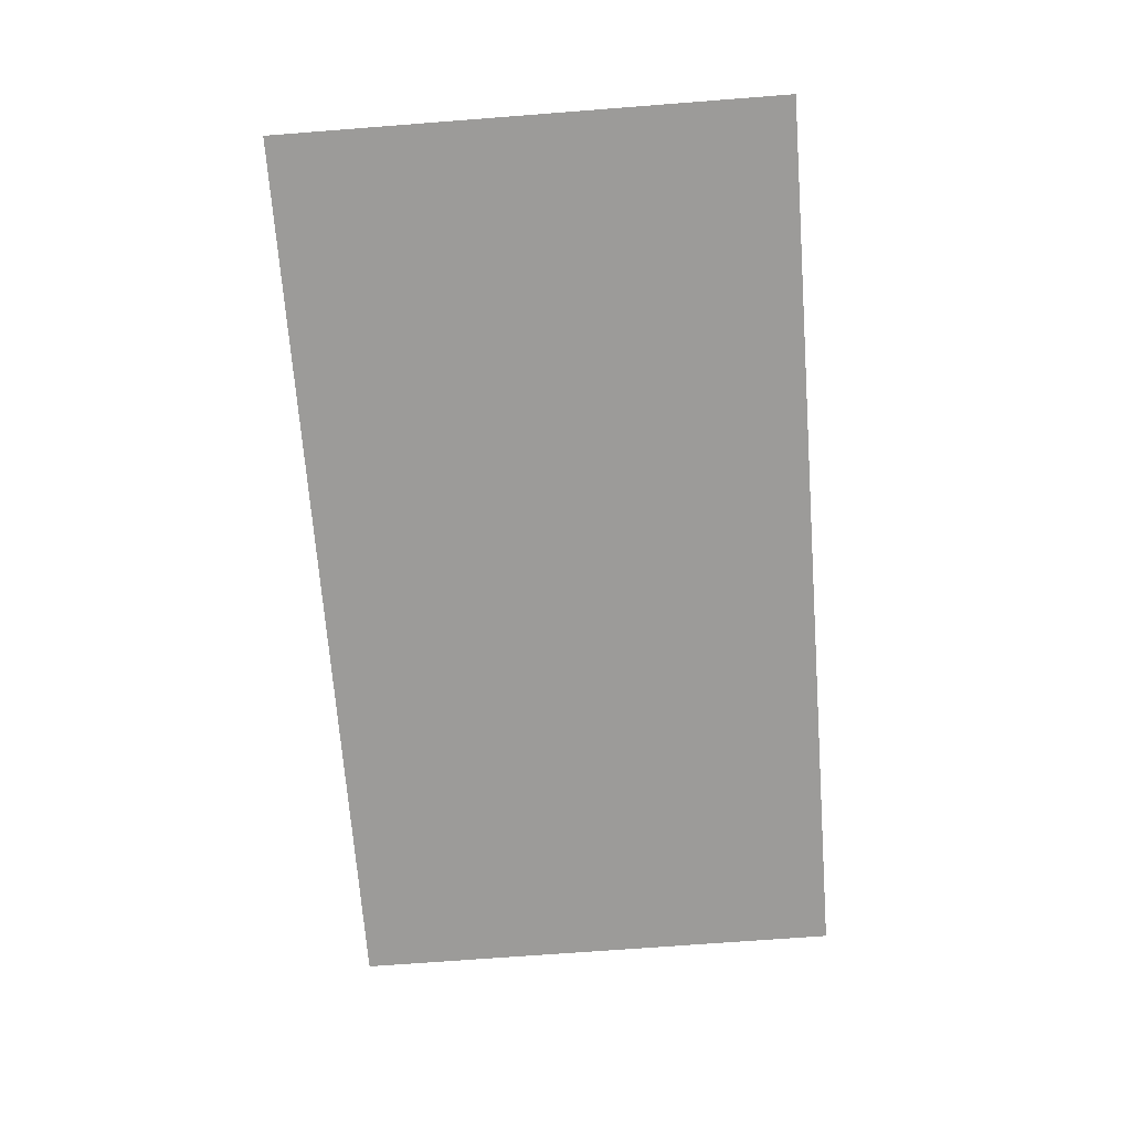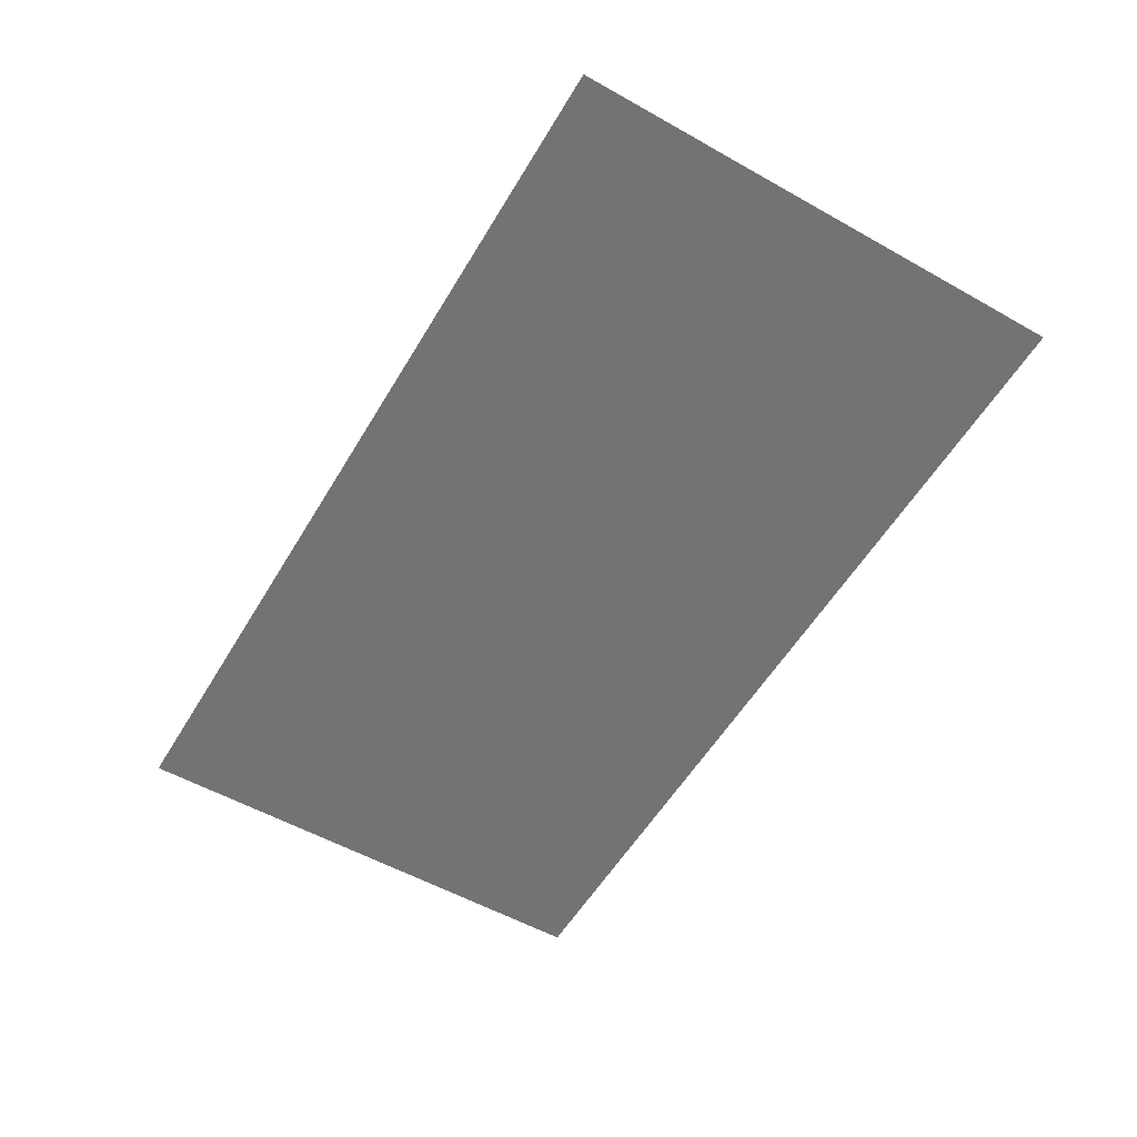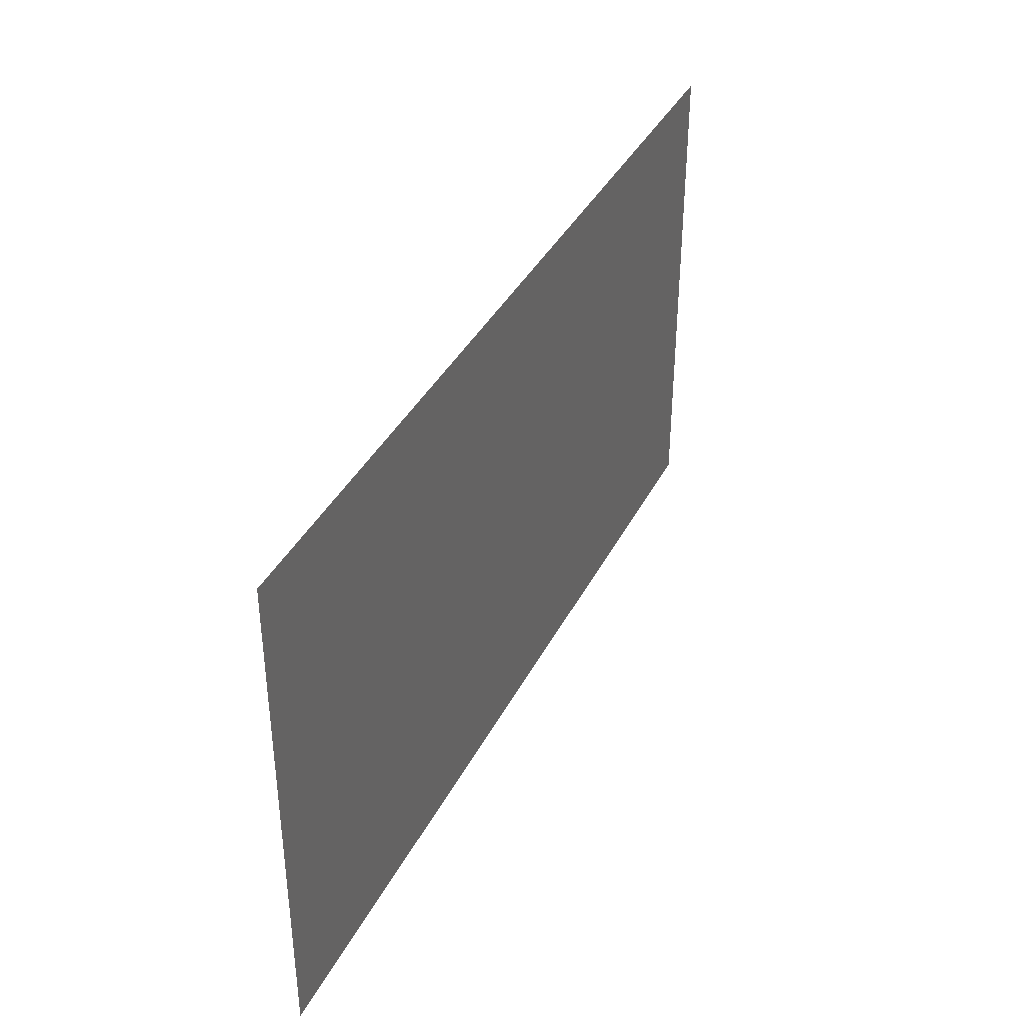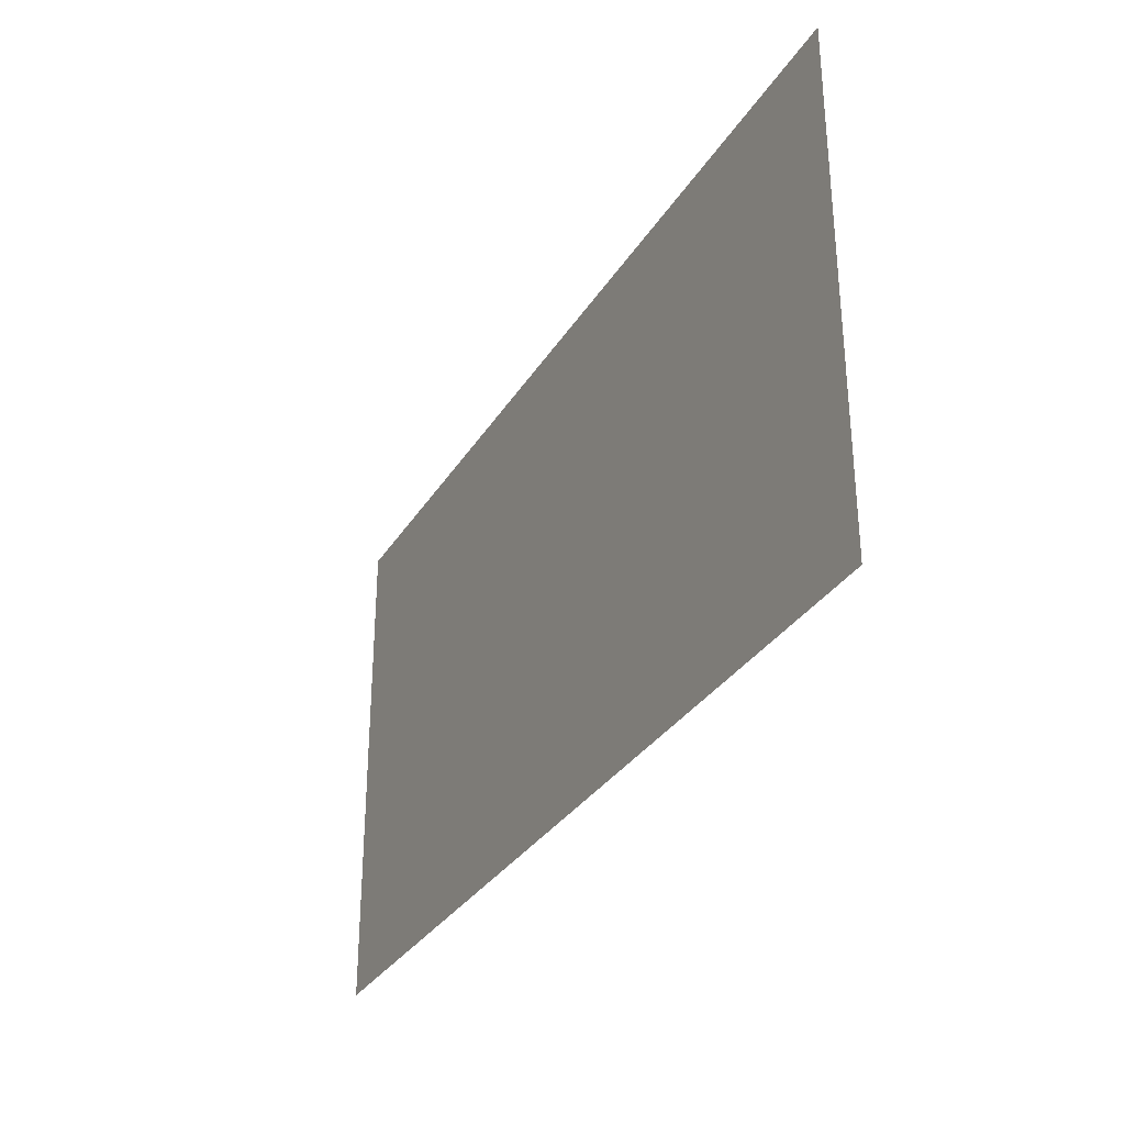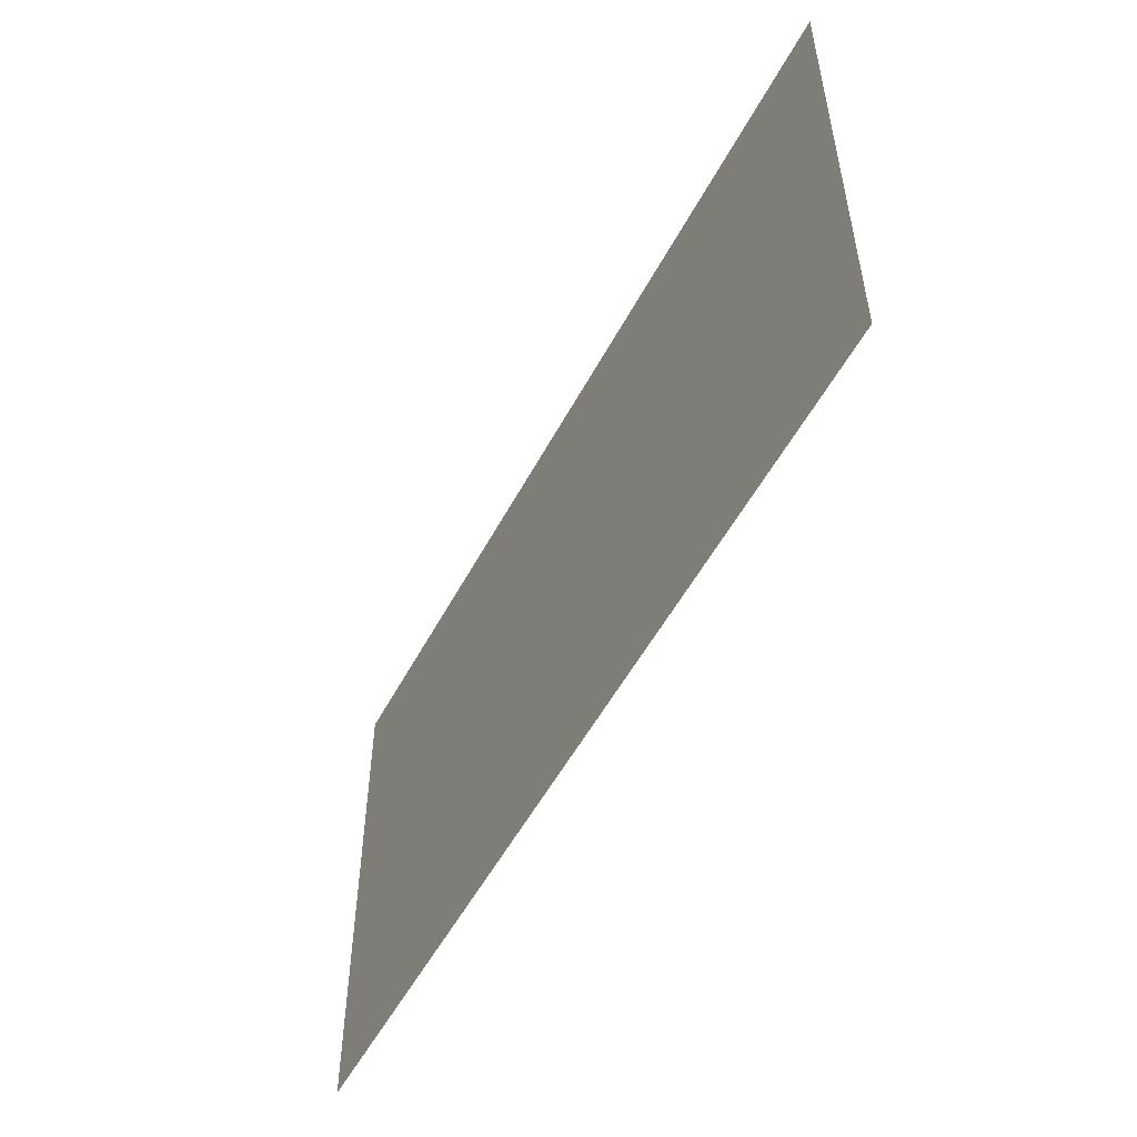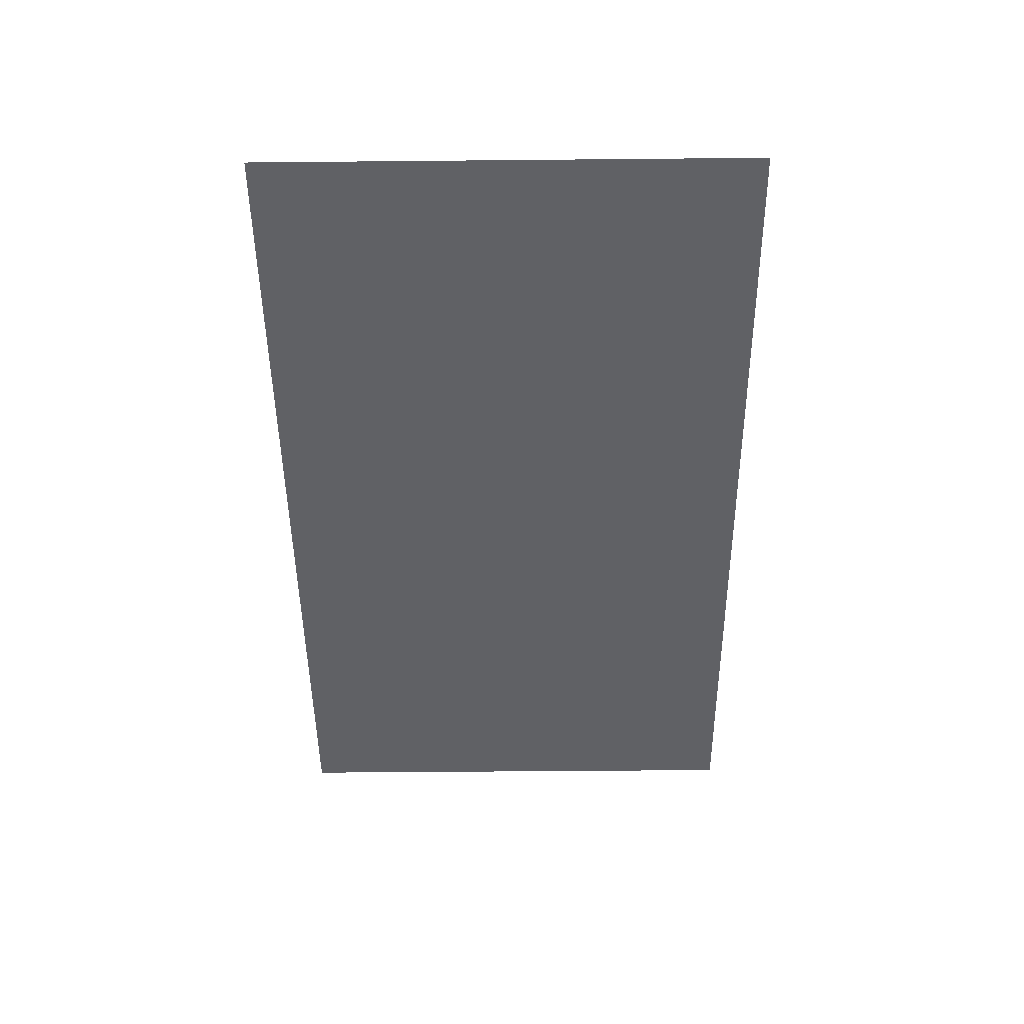
<metadata>
{"format":"obj","ext":"obj","renderer":"f3d","projection":"perspective","resolution":1024,"background":"white","views":[{"elev":-69.9,"azim":94.4,"up":"+Y"},{"elev":-55.9,"azim":59.5,"up":"+Y"},{"elev":38.3,"azim":-65.2,"up":"+Z"},{"elev":-31.7,"azim":-116.7,"up":"+Z"},{"elev":-52.8,"azim":-117.4,"up":"+Z"},{"elev":-48.0,"azim":-89.4,"up":"+Y"}]}
</metadata>
<code>
o Plane
v 9 3 3
v 9 3 -7
v -9 3 3
v -9 3 -7
f 1 2 4 3

</code>
